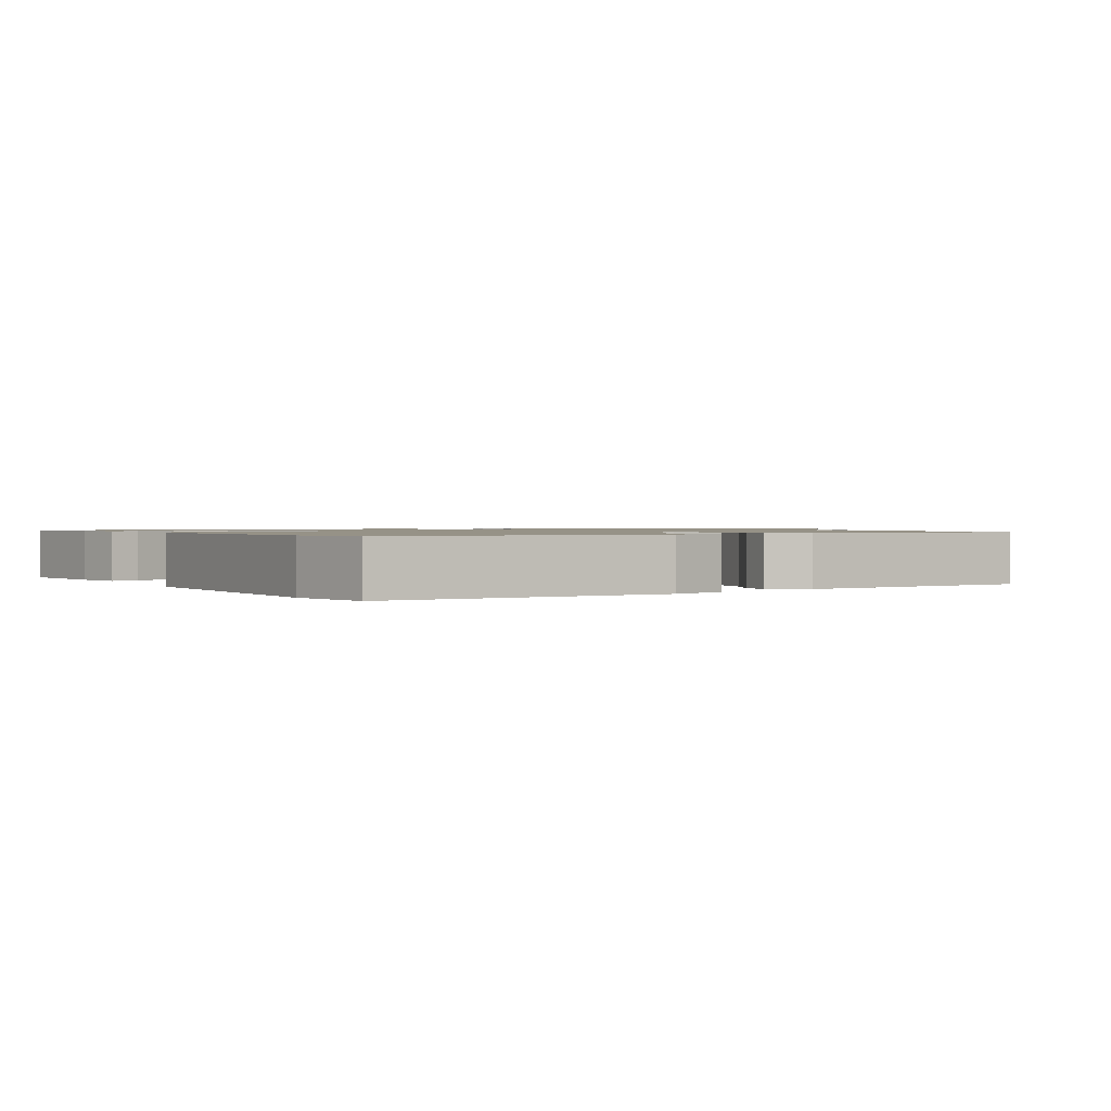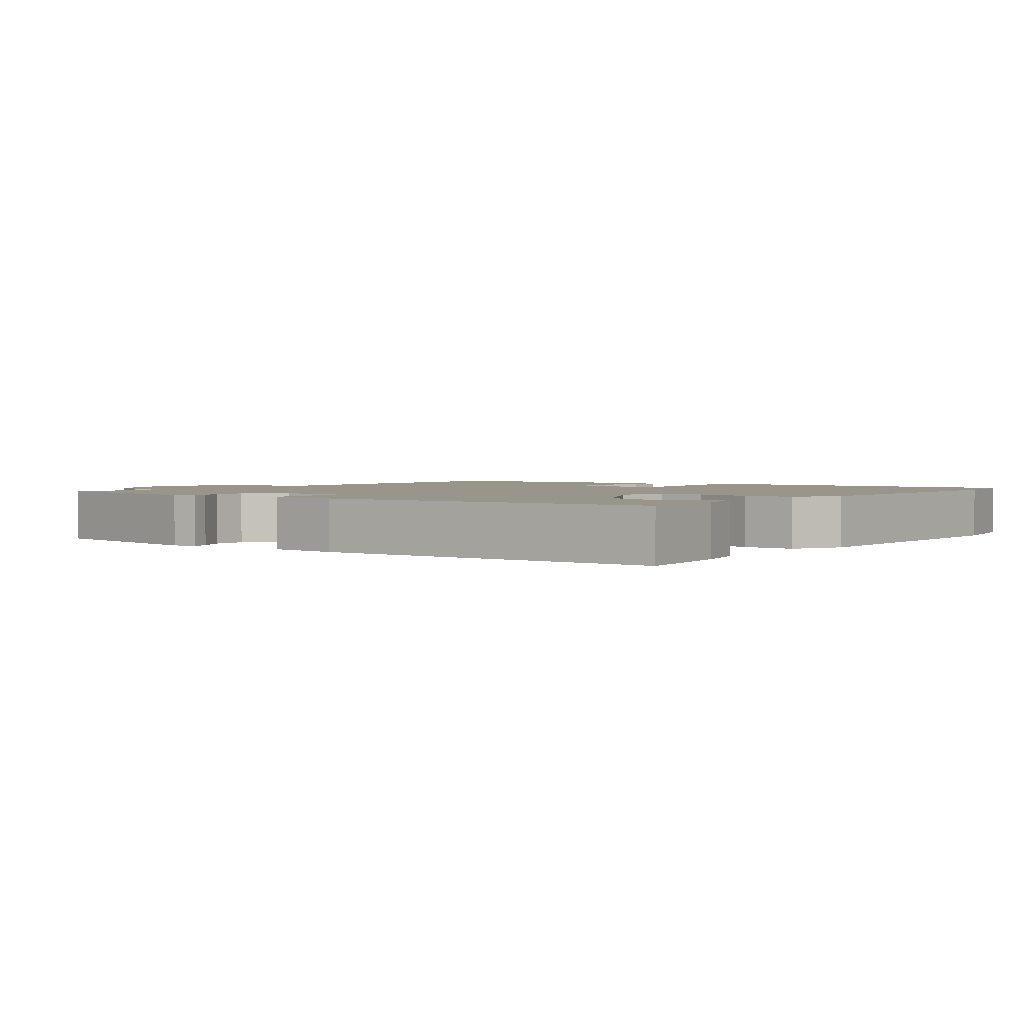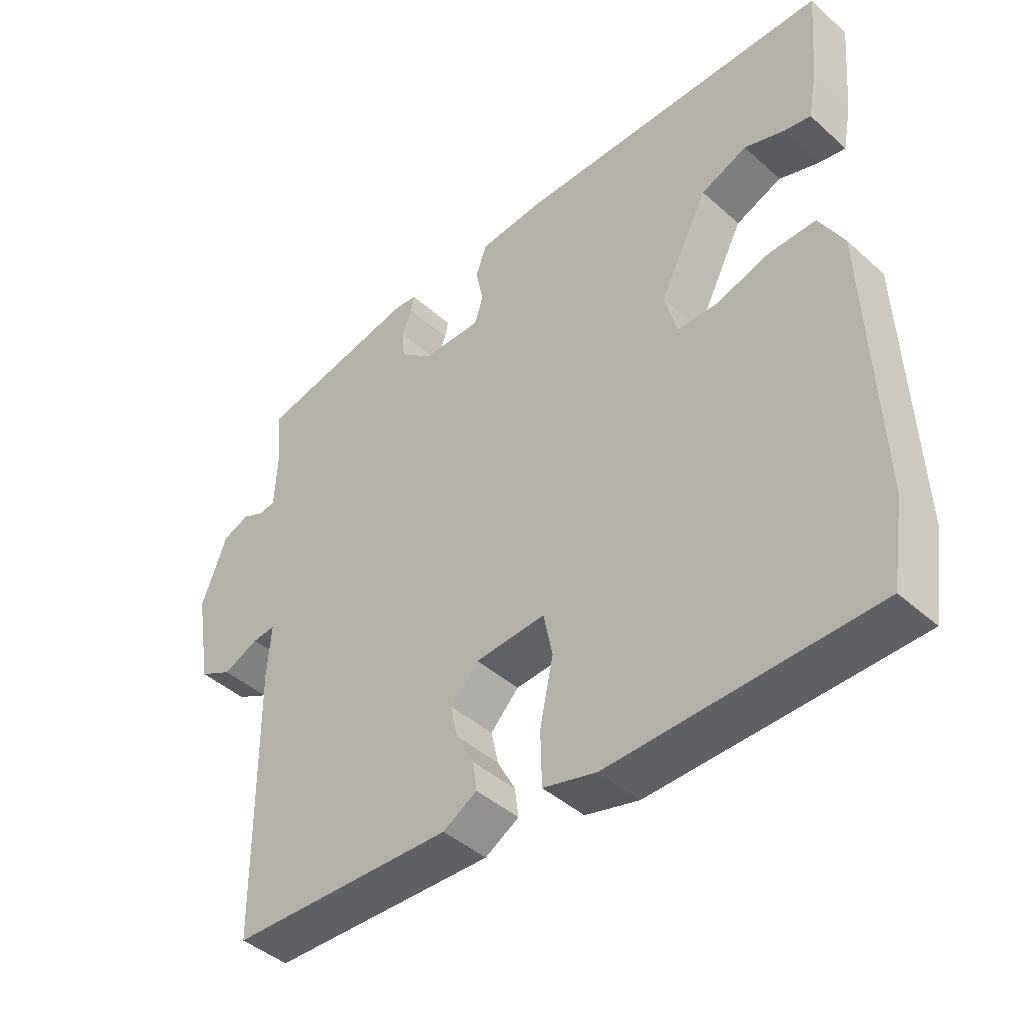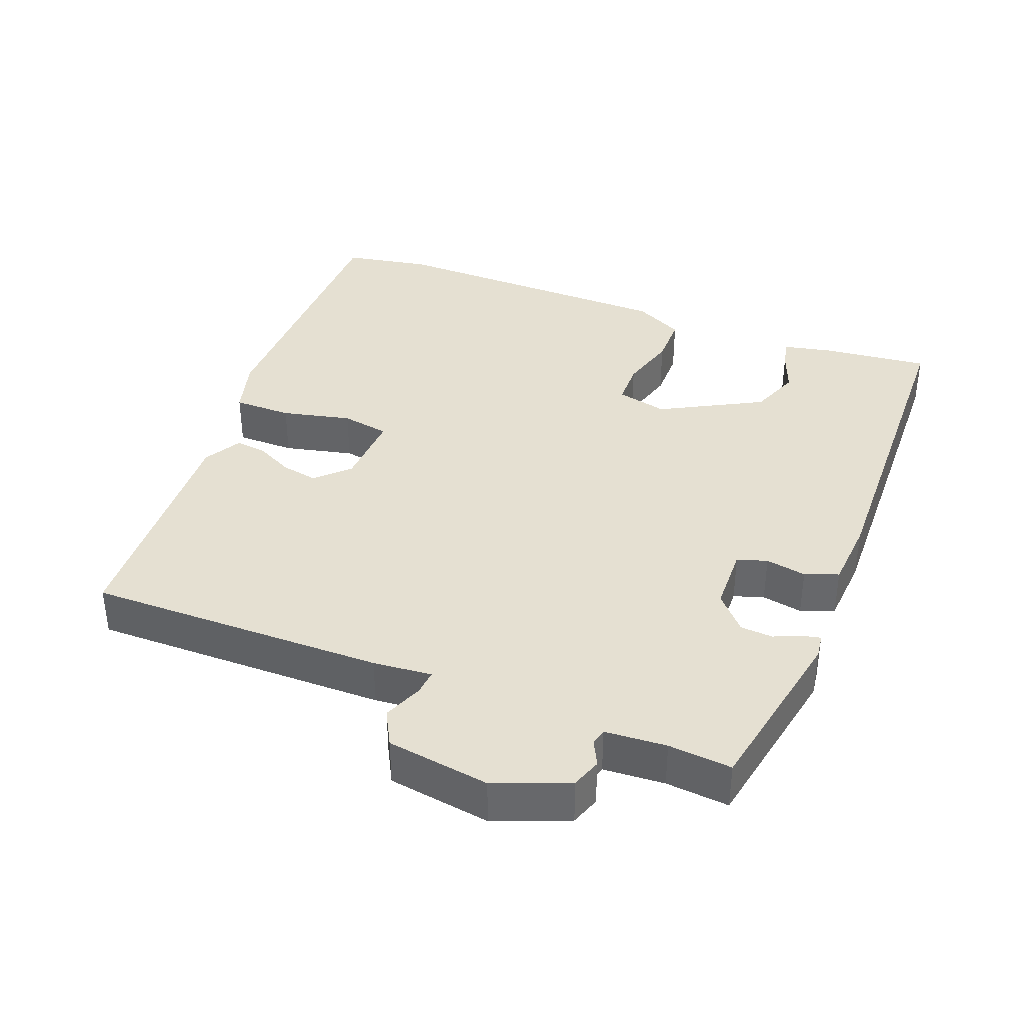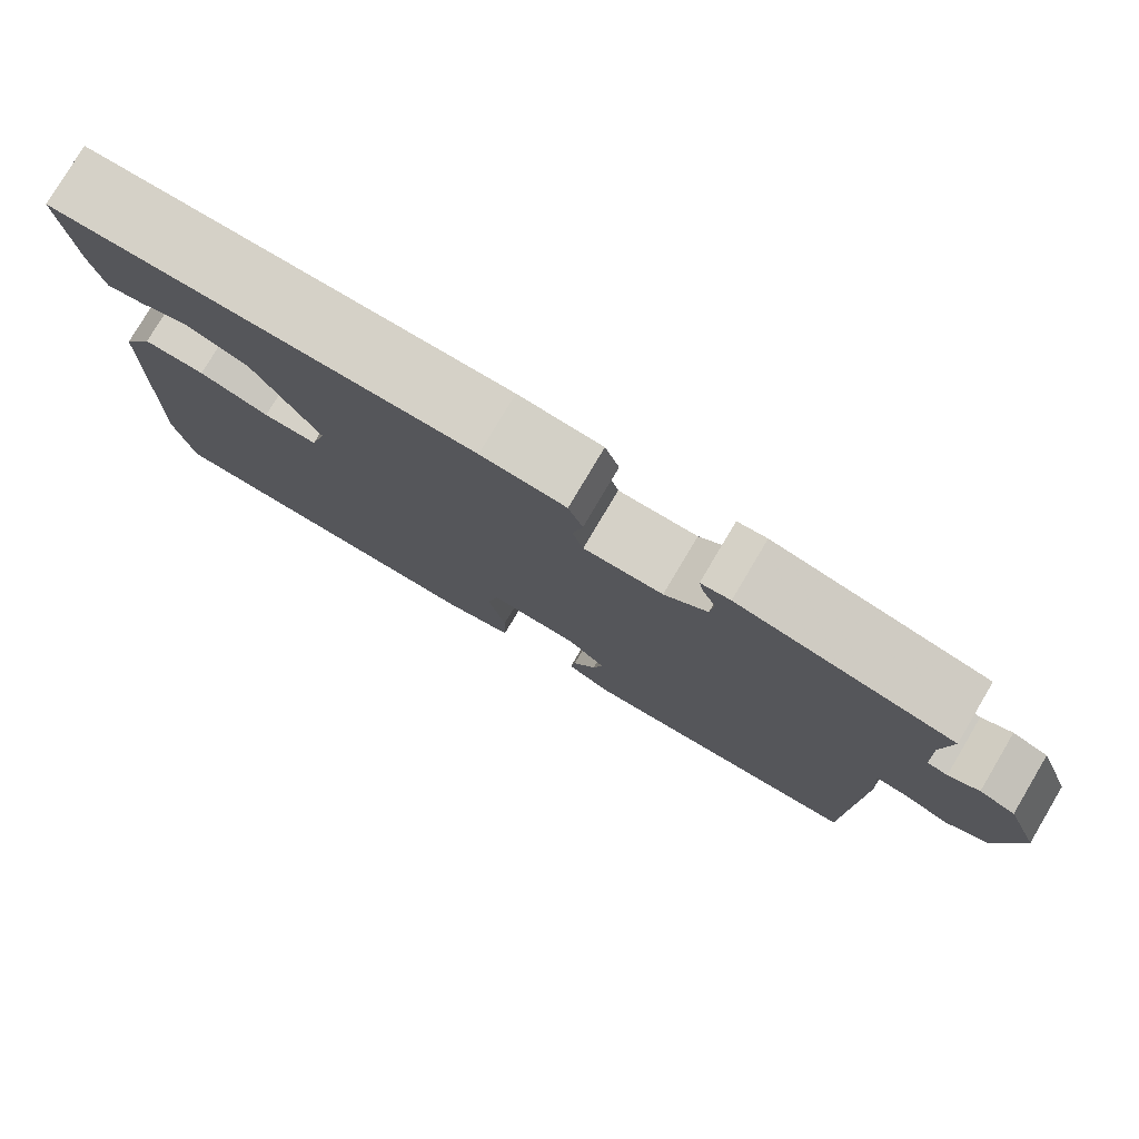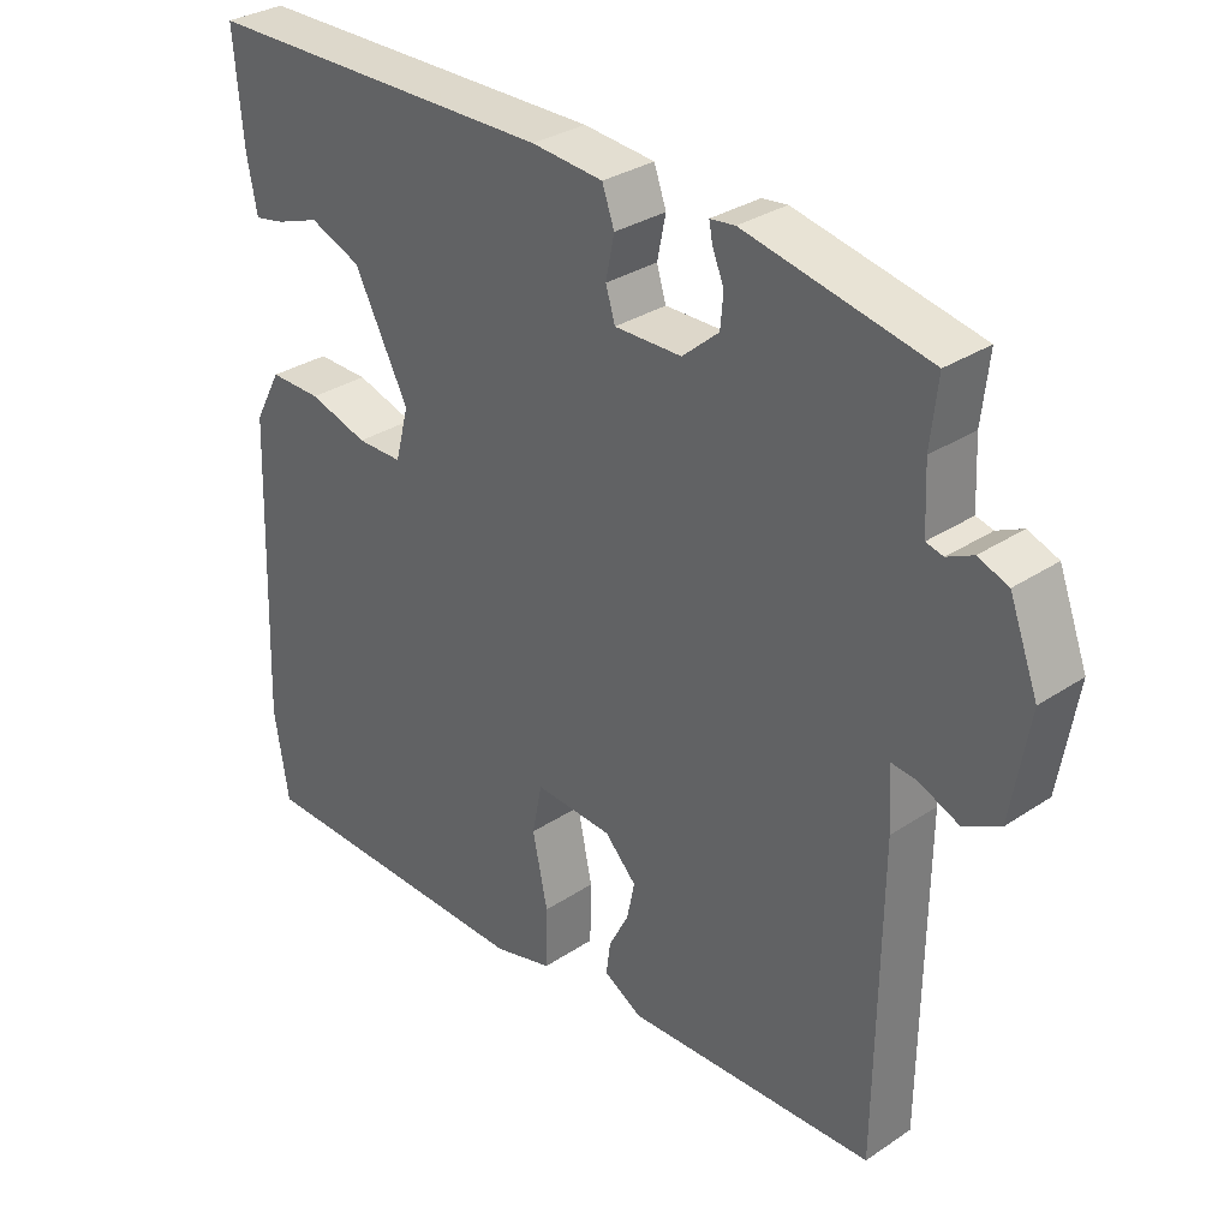
<metadata>
{"format":"obj","ext":"obj","renderer":"f3d","projection":"perspective","resolution":1024,"background":"white","views":[{"elev":1.1,"azim":147.8,"up":"+Y"},{"elev":2.1,"azim":35.6,"up":"+Y"},{"elev":-43.8,"azim":43.8,"up":"+Z"},{"elev":37.6,"azim":-69.9,"up":"+Y"},{"elev":79.0,"azim":-149.3,"up":"+Z"},{"elev":31.5,"azim":-133.3,"up":"+Z"}]}
</metadata>
<code>
v 0.514 0.07 -0.412
v 0.494 0.07 -0.537
v 0.086 0.07 -0.546
v 0.003 0.07 -0.524
v 0.001 0.07 -0.44
v 0.022 0.07 -0.34
v 0.008 0.07 -0.271
v -0.101 0.07 -0.278
v -0.145 0.07 -0.324
v -0.134 0.07 -0.376
v -0.106 0.07 -0.429
v -0.1 0.07 -0.474
v -0.153 0.07 -0.505
v -0.501 0.07 -0.493
v -0.506 0.07 -0.067
v -0.5 0.07 0.017
v -0.536 0.07 0.013
v -0.592 0.07 -0.011
v -0.643 0.07 0.015
v -0.668 0.07 0.162
v -0.628 0.07 0.268
v -0.586 0.07 0.284
v -0.55 0.07 0.267
v -0.526 0.07 0.273
v -0.522 0.07 0.361
v -0.532 0.07 0.451
v -0.277 0.07 0.505
v -0.242 0.07 0.501
v -0.247 0.07 0.475
v -0.263 0.07 0.436
v -0.259 0.07 0.39
v -0.208 0.07 0.346
v -0.114 0.07 0.345
v -0.101 0.07 0.388
v -0.113 0.07 0.446
v -0.096 0.07 0.494
v 0.004 0.07 0.503
v 0.5 0.07 0.499
v 0.487 0.07 0.348
v 0.473 0.07 0.275
v 0.431 0.07 0.283
v 0.369 0.07 0.305
v 0.297 0.07 0.276
v 0.221 0.07 0.129
v 0.24 0.07 0.056
v 0.304 0.07 0.056
v 0.387 0.07 0.081
v 0.46 0.07 0.082
v 0.498 0.07 0.012
v 0.514 0 -0.412
v 0.494 0 -0.537
v 0.086 0 -0.546
v 0.003 0 -0.524
v 0.001 0 -0.44
v 0.022 0 -0.34
v 0.008 0 -0.271
v -0.101 0 -0.278
v -0.145 0 -0.324
v -0.134 0 -0.376
v -0.106 0 -0.429
v -0.1 0 -0.474
v -0.153 0 -0.505
v -0.501 0 -0.493
v -0.506 0 -0.067
v -0.5 0 0.017
v -0.536 0 0.013
v -0.592 0 -0.011
v -0.643 0 0.015
v -0.668 0 0.162
v -0.628 0 0.268
v -0.586 0 0.284
v -0.55 0 0.267
v -0.526 0 0.273
v -0.522 0 0.361
v -0.532 0 0.451
v -0.277 0 0.505
v -0.242 0 0.501
v -0.247 0 0.475
v -0.263 0 0.436
v -0.259 0 0.39
v -0.208 0 0.346
v -0.114 0 0.345
v -0.101 0 0.388
v -0.113 0 0.446
v -0.096 0 0.494
v 0.004 0 0.503
v 0.5 0 0.499
v 0.487 0 0.348
v 0.473 0 0.275
v 0.431 0 0.283
v 0.369 0 0.305
v 0.297 0 0.276
v 0.221 0 0.129
v 0.24 0 0.056
v 0.304 0 0.056
v 0.387 0 0.081
v 0.46 0 0.082
v 0.498 0 0.012
f 46 47 48 49
f 45 46 49 1
f 39 40 41 42
f 37 38 39 42
f 37 42 43
f 34 35 36 37
f 33 34 37 43
f 32 33 43 44
f 27 28 29 30
f 25 26 27 30
f 24 25 30 31
f 20 21 22 23
f 20 23 24
f 17 18 19 20
f 16 17 20 24
f 13 14 15 16
f 10 11 12 13
f 9 10 13 16
f 8 9 16 24
f 3 4 5 6
f 3 6 7
f 45 1 2 3
f 45 3 7
f 32 44 45 7
f 24 31 32
f 7 8 24 32
f 98 97 96 95
f 50 98 95 94
f 91 90 89 88
f 91 88 87 86
f 92 91 86
f 86 85 84 83
f 92 86 83 82
f 93 92 82 81
f 79 78 77 76
f 79 76 75 74
f 80 79 74 73
f 72 71 70 69
f 73 72 69
f 69 68 67 66
f 73 69 66 65
f 65 64 63 62
f 62 61 60 59
f 65 62 59 58
f 73 65 58 57
f 55 54 53 52
f 56 55 52
f 52 51 50 94
f 56 52 94
f 56 94 93 81
f 81 80 73
f 81 73 57 56
f 1 50 51 2
f 2 51 52 3
f 3 52 53 4
f 4 53 54 5
f 5 54 55 6
f 6 55 56 7
f 7 56 57 8
f 8 57 58 9
f 9 58 59 10
f 10 59 60 11
f 11 60 61 12
f 12 61 62 13
f 13 62 63 14
f 14 63 64 15
f 15 64 65 16
f 16 65 66 17
f 17 66 67 18
f 18 67 68 19
f 19 68 69 20
f 20 69 70 21
f 21 70 71 22
f 22 71 72 23
f 23 72 73 24
f 24 73 74 25
f 25 74 75 26
f 26 75 76 27
f 27 76 77 28
f 28 77 78 29
f 29 78 79 30
f 30 79 80 31
f 31 80 81 32
f 32 81 82 33
f 33 82 83 34
f 34 83 84 35
f 35 84 85 36
f 36 85 86 37
f 37 86 87 38
f 38 87 88 39
f 39 88 89 40
f 40 89 90 41
f 41 90 91 42
f 42 91 92 43
f 43 92 93 44
f 44 93 94 45
f 45 94 95 46
f 46 95 96 47
f 47 96 97 48
f 48 97 98 49
f 49 98 50 1

</code>
